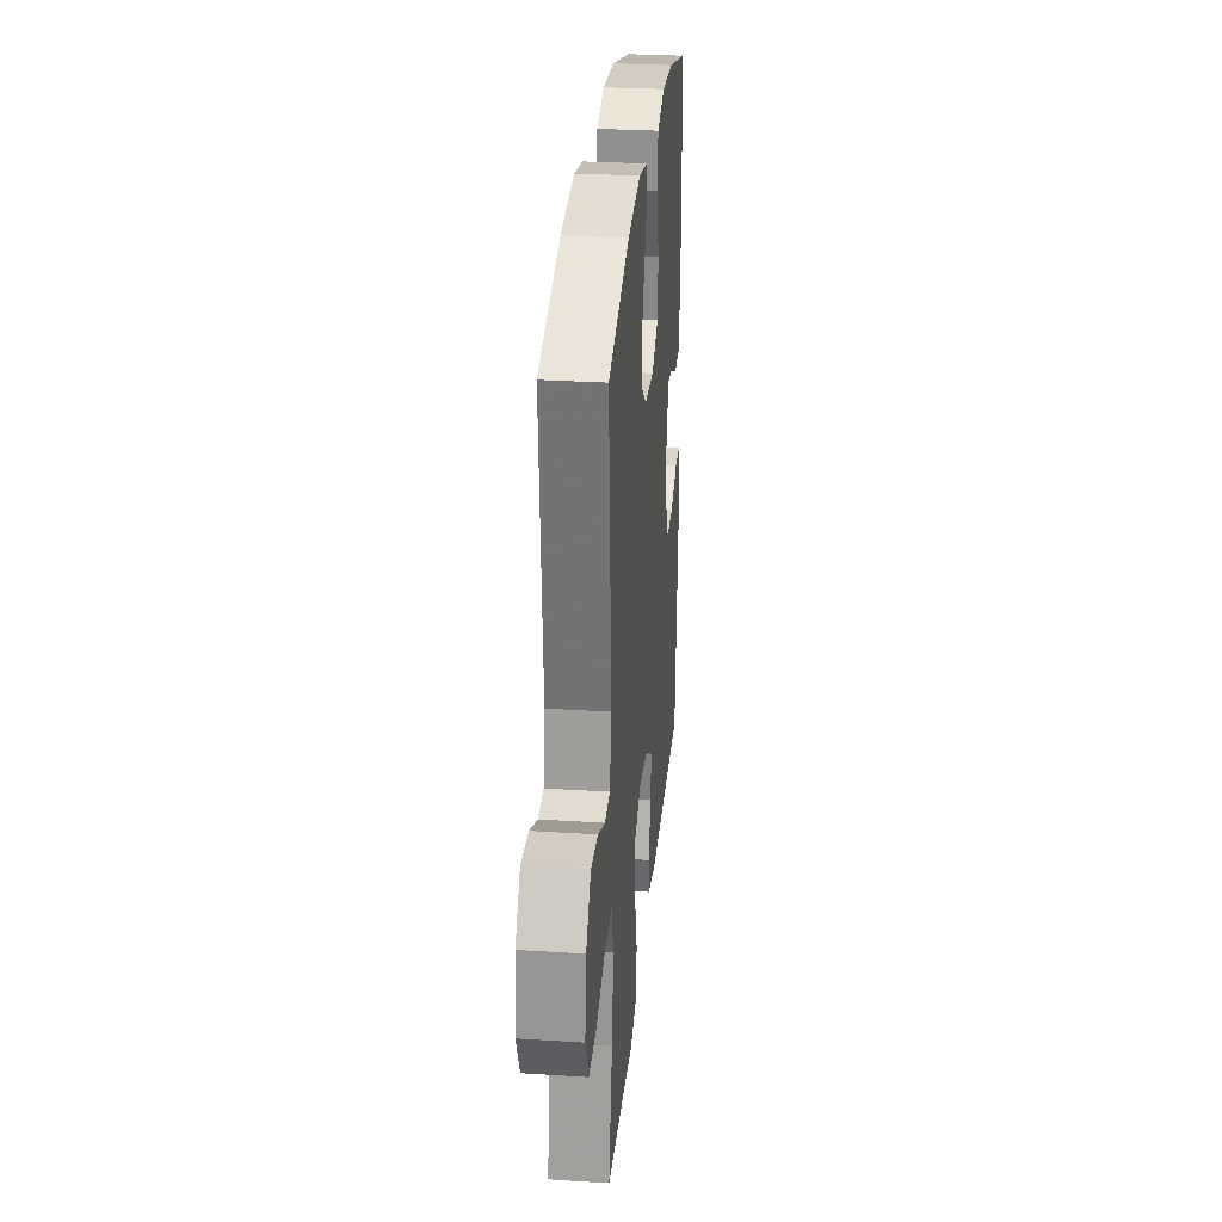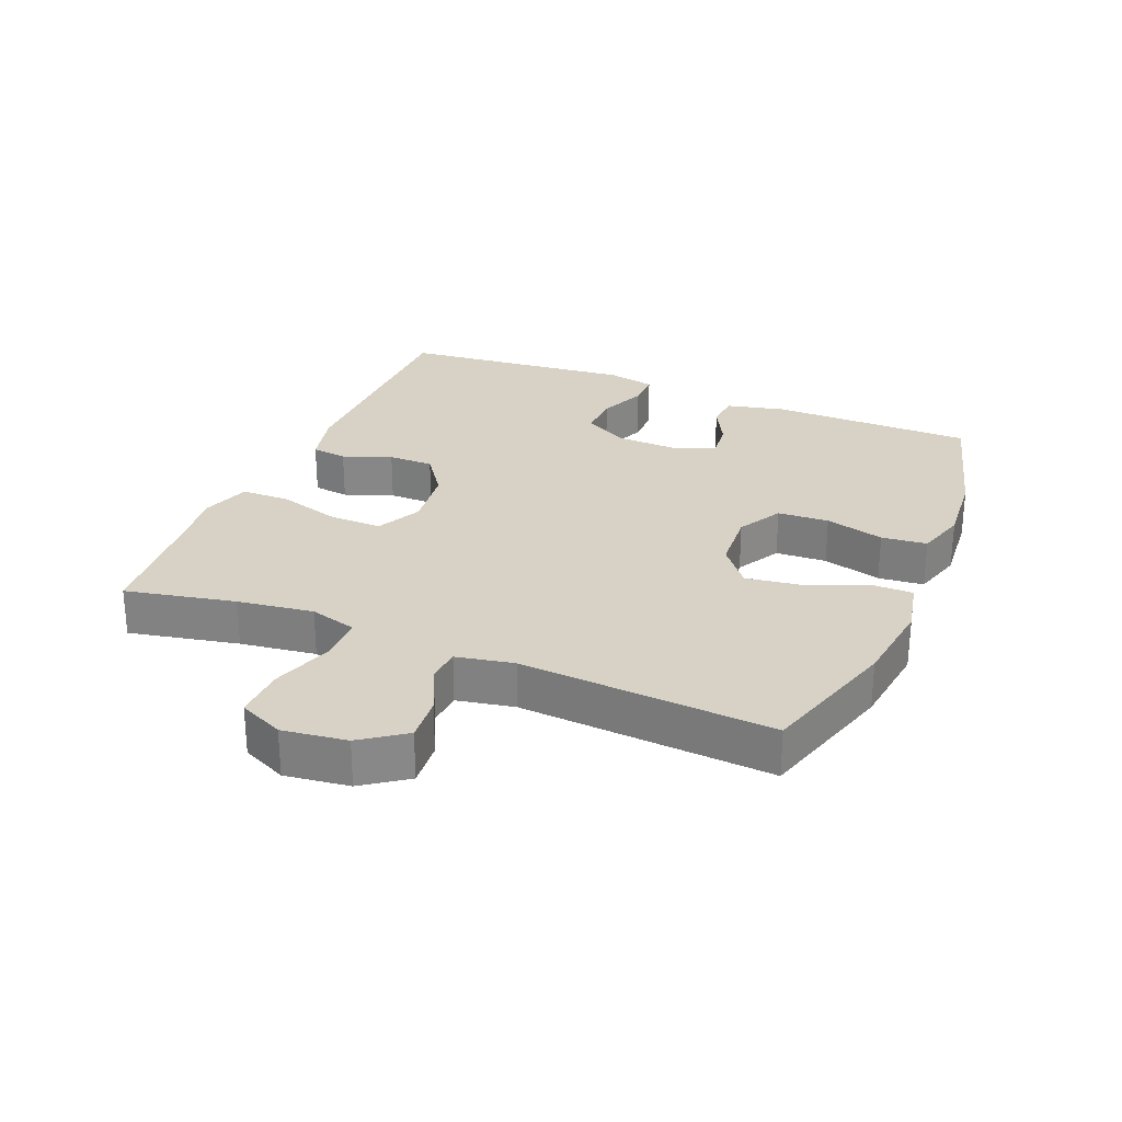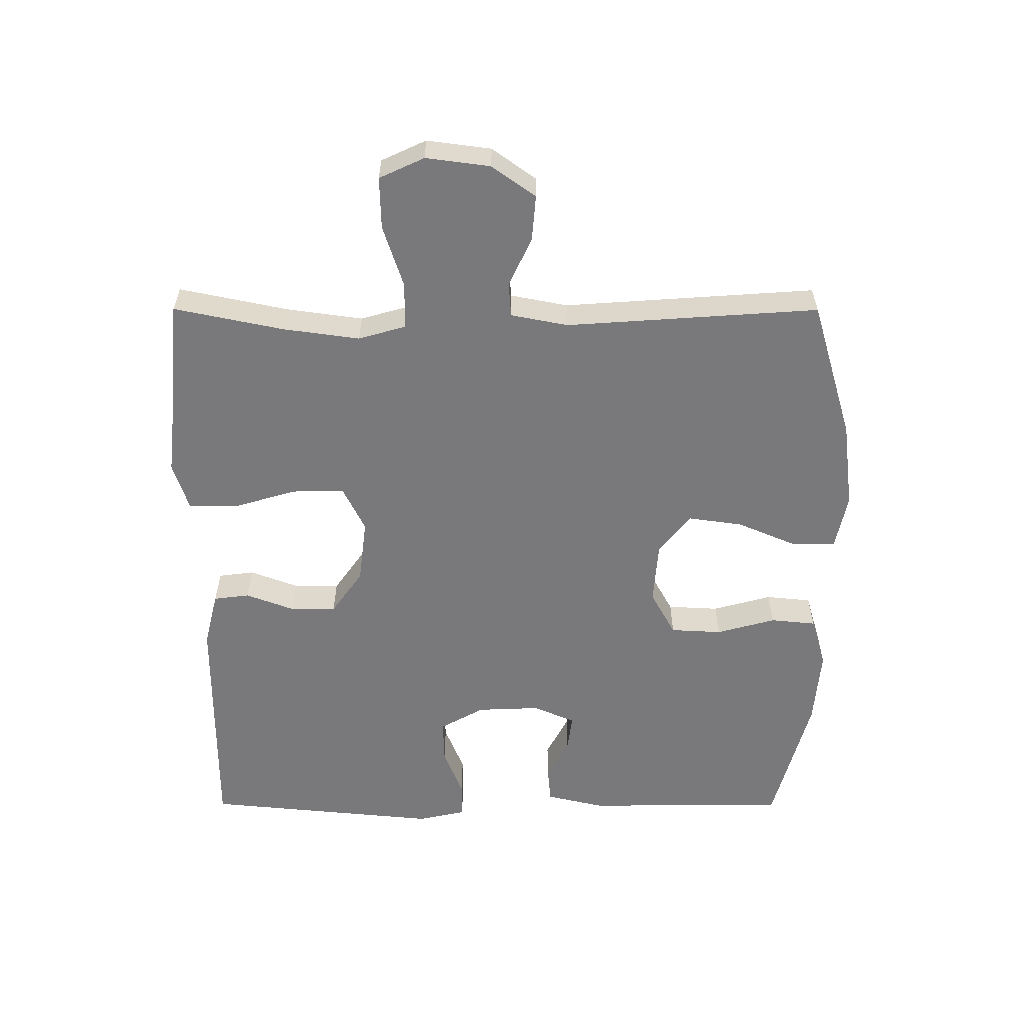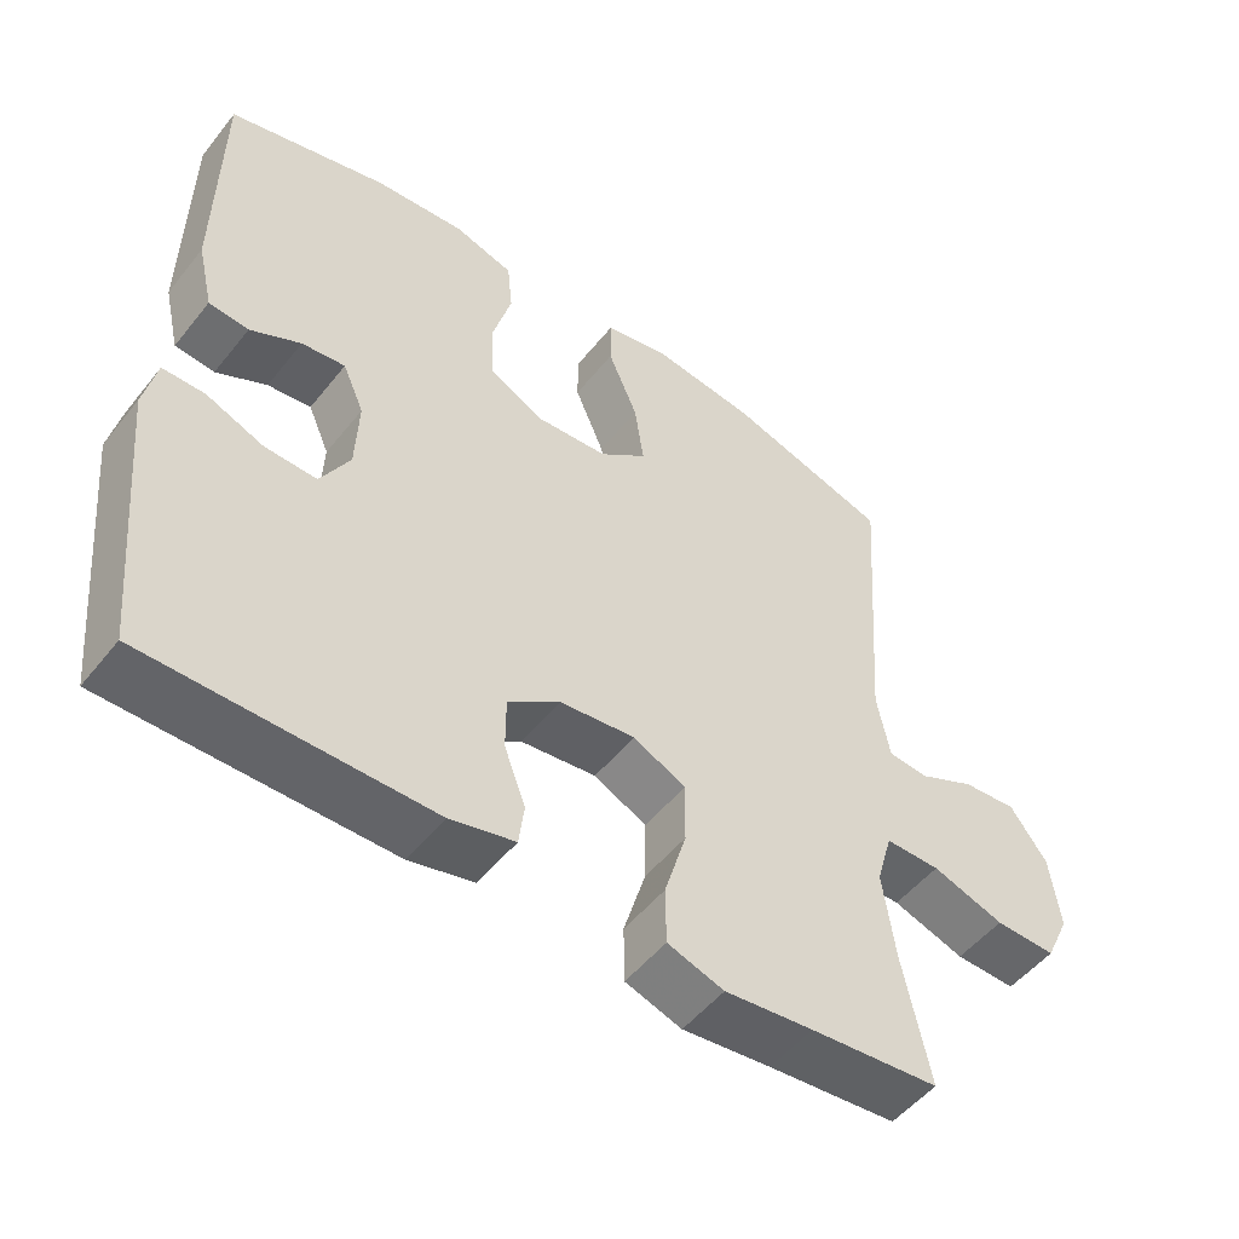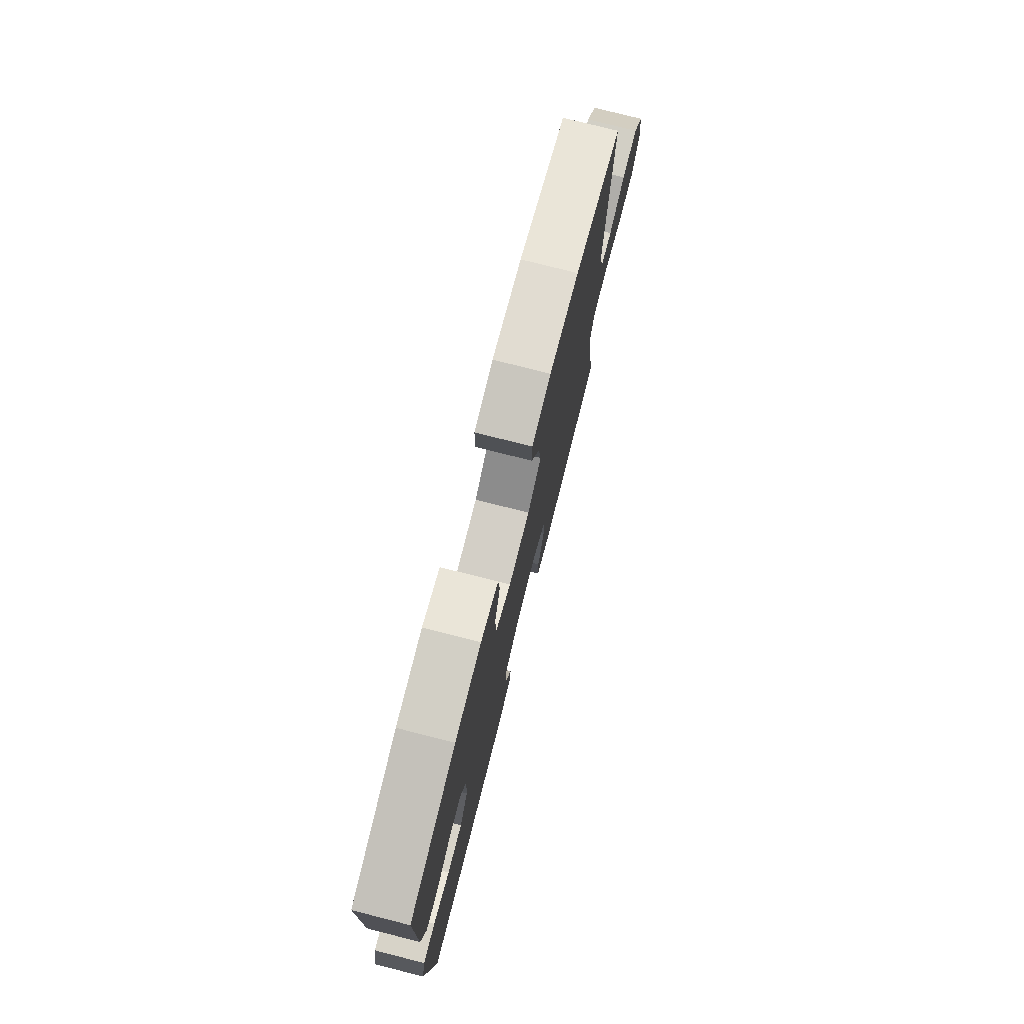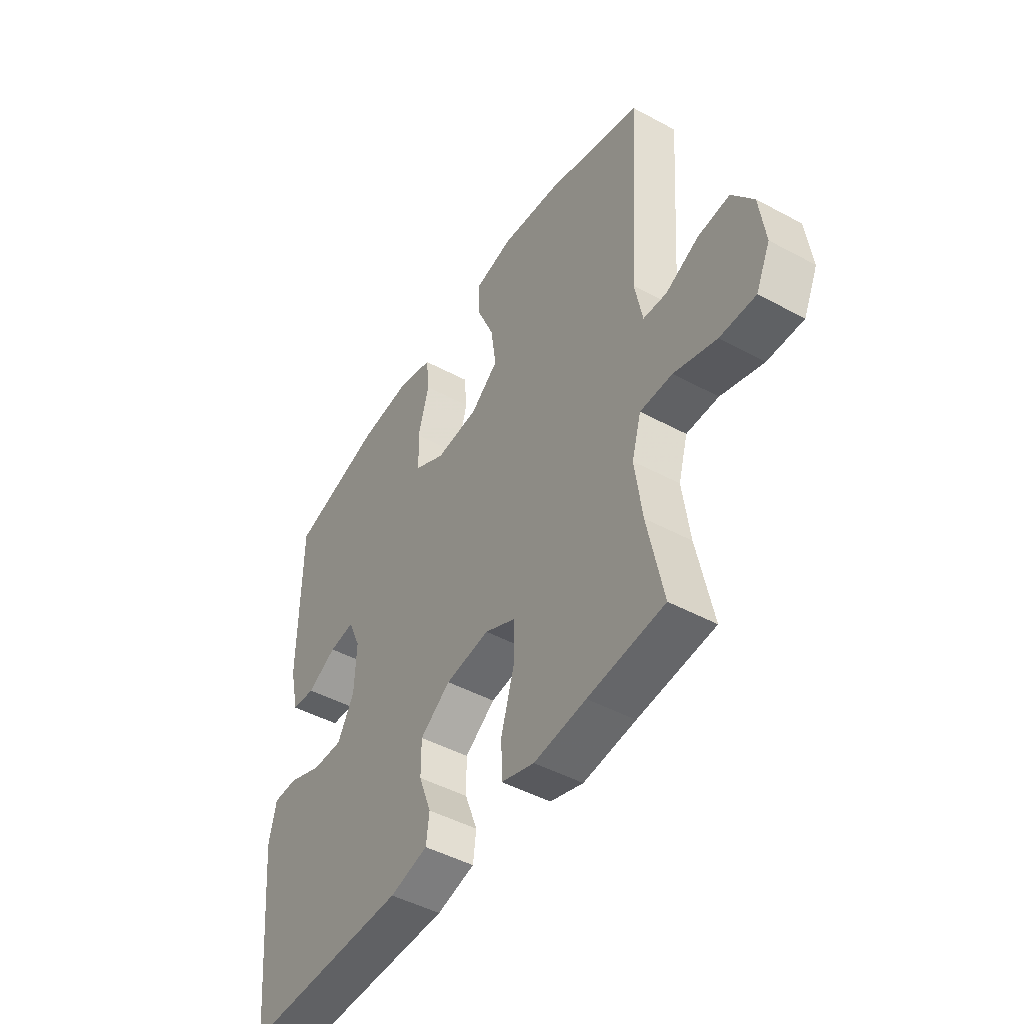
<metadata>
{"format":"obj","ext":"obj","renderer":"f3d","projection":"perspective","resolution":1024,"background":"white","views":[{"elev":29.3,"azim":-84.6,"up":"+Z"},{"elev":27.4,"azim":-67.5,"up":"+Y"},{"elev":-57.9,"azim":-90.1,"up":"+Y"},{"elev":-51.4,"azim":142.7,"up":"+Z"},{"elev":76.7,"azim":104.3,"up":"+Z"},{"elev":-46.9,"azim":-121.5,"up":"+Z"}]}
</metadata>
<code>
v 0.5 0.07 -0.5
v 0.131 0.07 -0.499
v 0.046 0.07 -0.478
v 0.039 0.07 -0.423
v 0.067 0.07 -0.348
v 0.067 0.07 -0.278
v -0.001 0.07 -0.23
v -0.1 0.07 -0.218
v -0.169 0.07 -0.252
v -0.168 0.07 -0.333
v -0.139 0.07 -0.43
v -0.14 0.07 -0.505
v -0.214 0.07 -0.529
v -0.33 0.07 -0.516
v -0.5 0.07 -0.5
v -0.465 0.07 -0.331
v -0.449 0.07 -0.214
v -0.47 0.07 -0.141
v -0.542 0.07 -0.141
v -0.637 0.07 -0.172
v -0.717 0.07 -0.174
v -0.749 0.07 -0.105
v -0.736 0.07 -0.006
v -0.688 0.07 0.061
v -0.617 0.07 0.055
v -0.543 0.07 0.02
v -0.49 0.07 0.024
v -0.473 0.07 0.112
v -0.5 0.07 0.5
v -0.286 0.07 0.564
v -0.152 0.07 0.581
v -0.066 0.07 0.563
v -0.066 0.07 0.497
v -0.105 0.07 0.405
v -0.117 0.07 0.321
v -0.055 0.07 0.272
v 0.041 0.07 0.265
v 0.11 0.07 0.303
v 0.114 0.07 0.382
v 0.089 0.07 0.473
v 0.096 0.07 0.543
v 0.174 0.07 0.566
v 0.292 0.07 0.556
v 0.5 0.07 0.5
v 0.503 0.07 0.187
v 0.482 0.07 0.097
v 0.43 0.07 0.092
v 0.364 0.07 0.126
v 0.307 0.07 0.133
v 0.279 0.07 0.069
v 0.283 0.07 -0.028
v 0.321 0.07 -0.096
v 0.389 0.07 -0.094
v 0.464 0.07 -0.064
v 0.519 0.07 -0.064
v 0.535 0.07 -0.138
v 0.5 0 -0.5
v 0.131 0 -0.499
v 0.046 0 -0.478
v 0.039 0 -0.423
v 0.067 0 -0.348
v 0.067 0 -0.278
v -0.001 0 -0.23
v -0.1 0 -0.218
v -0.169 0 -0.252
v -0.168 0 -0.333
v -0.139 0 -0.43
v -0.14 0 -0.505
v -0.214 0 -0.529
v -0.33 0 -0.516
v -0.5 0 -0.5
v -0.465 0 -0.331
v -0.449 0 -0.214
v -0.47 0 -0.141
v -0.542 0 -0.141
v -0.637 0 -0.172
v -0.717 0 -0.174
v -0.749 0 -0.105
v -0.736 0 -0.006
v -0.688 0 0.061
v -0.617 0 0.055
v -0.543 0 0.02
v -0.49 0 0.024
v -0.473 0 0.112
v -0.5 0 0.5
v -0.286 0 0.564
v -0.152 0 0.581
v -0.066 0 0.563
v -0.066 0 0.497
v -0.105 0 0.405
v -0.117 0 0.321
v -0.055 0 0.272
v 0.041 0 0.265
v 0.11 0 0.303
v 0.114 0 0.382
v 0.089 0 0.473
v 0.096 0 0.543
v 0.174 0 0.566
v 0.292 0 0.556
v 0.5 0 0.5
v 0.503 0 0.187
v 0.482 0 0.097
v 0.43 0 0.092
v 0.364 0 0.126
v 0.307 0 0.133
v 0.279 0 0.069
v 0.283 0 -0.028
v 0.321 0 -0.096
v 0.389 0 -0.094
v 0.464 0 -0.064
v 0.519 0 -0.064
v 0.535 0 -0.138
f 3 4 5
f 2 3 5
f 1 2 5
f 56 1 5
f 55 56 5
f 54 55 5
f 53 54 5
f 52 53 5 6
f 51 52 6 7
f 50 51 7 8
f 49 50 8 9
f 46 47 48
f 45 46 48
f 44 45 48
f 43 44 48
f 42 43 48
f 41 42 48
f 40 41 48
f 39 40 48
f 38 39 48 49
f 37 38 49 9
f 32 33 34
f 31 32 34
f 30 31 34
f 29 30 34
f 28 29 34
f 27 28 34 35
f 24 25 26
f 23 24 26
f 22 23 26
f 21 22 26
f 20 21 26
f 19 20 26
f 18 19 26 27
f 27 35 36
f 18 27 36
f 17 18 36
f 14 15 16
f 14 16 17
f 13 14 17
f 12 13 17
f 11 12 17
f 10 11 17
f 17 36 37 9
f 9 10 17
f 61 60 59
f 61 59 58
f 61 58 57
f 61 57 112
f 61 112 111
f 61 111 110
f 61 110 109
f 62 61 109 108
f 63 62 108 107
f 64 63 107 106
f 65 64 106 105
f 104 103 102
f 104 102 101
f 104 101 100
f 104 100 99
f 104 99 98
f 104 98 97
f 104 97 96
f 104 96 95
f 105 104 95 94
f 65 105 94 93
f 90 89 88
f 90 88 87
f 90 87 86
f 90 86 85
f 90 85 84
f 91 90 84 83
f 82 81 80
f 82 80 79
f 82 79 78
f 82 78 77
f 82 77 76
f 82 76 75
f 83 82 75 74
f 92 91 83
f 92 83 74
f 92 74 73
f 72 71 70
f 73 72 70
f 73 70 69
f 73 69 68
f 73 68 67
f 73 67 66
f 65 93 92 73
f 73 66 65
f 1 57 58 2
f 2 58 59 3
f 3 59 60 4
f 4 60 61 5
f 5 61 62 6
f 6 62 63 7
f 7 63 64 8
f 8 64 65 9
f 9 65 66 10
f 10 66 67 11
f 11 67 68 12
f 12 68 69 13
f 13 69 70 14
f 14 70 71 15
f 15 71 72 16
f 16 72 73 17
f 17 73 74 18
f 18 74 75 19
f 19 75 76 20
f 20 76 77 21
f 21 77 78 22
f 22 78 79 23
f 23 79 80 24
f 24 80 81 25
f 25 81 82 26
f 26 82 83 27
f 27 83 84 28
f 28 84 85 29
f 29 85 86 30
f 30 86 87 31
f 31 87 88 32
f 32 88 89 33
f 33 89 90 34
f 34 90 91 35
f 35 91 92 36
f 36 92 93 37
f 37 93 94 38
f 38 94 95 39
f 39 95 96 40
f 40 96 97 41
f 41 97 98 42
f 42 98 99 43
f 43 99 100 44
f 44 100 101 45
f 45 101 102 46
f 46 102 103 47
f 47 103 104 48
f 48 104 105 49
f 49 105 106 50
f 50 106 107 51
f 51 107 108 52
f 52 108 109 53
f 53 109 110 54
f 54 110 111 55
f 55 111 112 56
f 56 112 57 1

</code>
